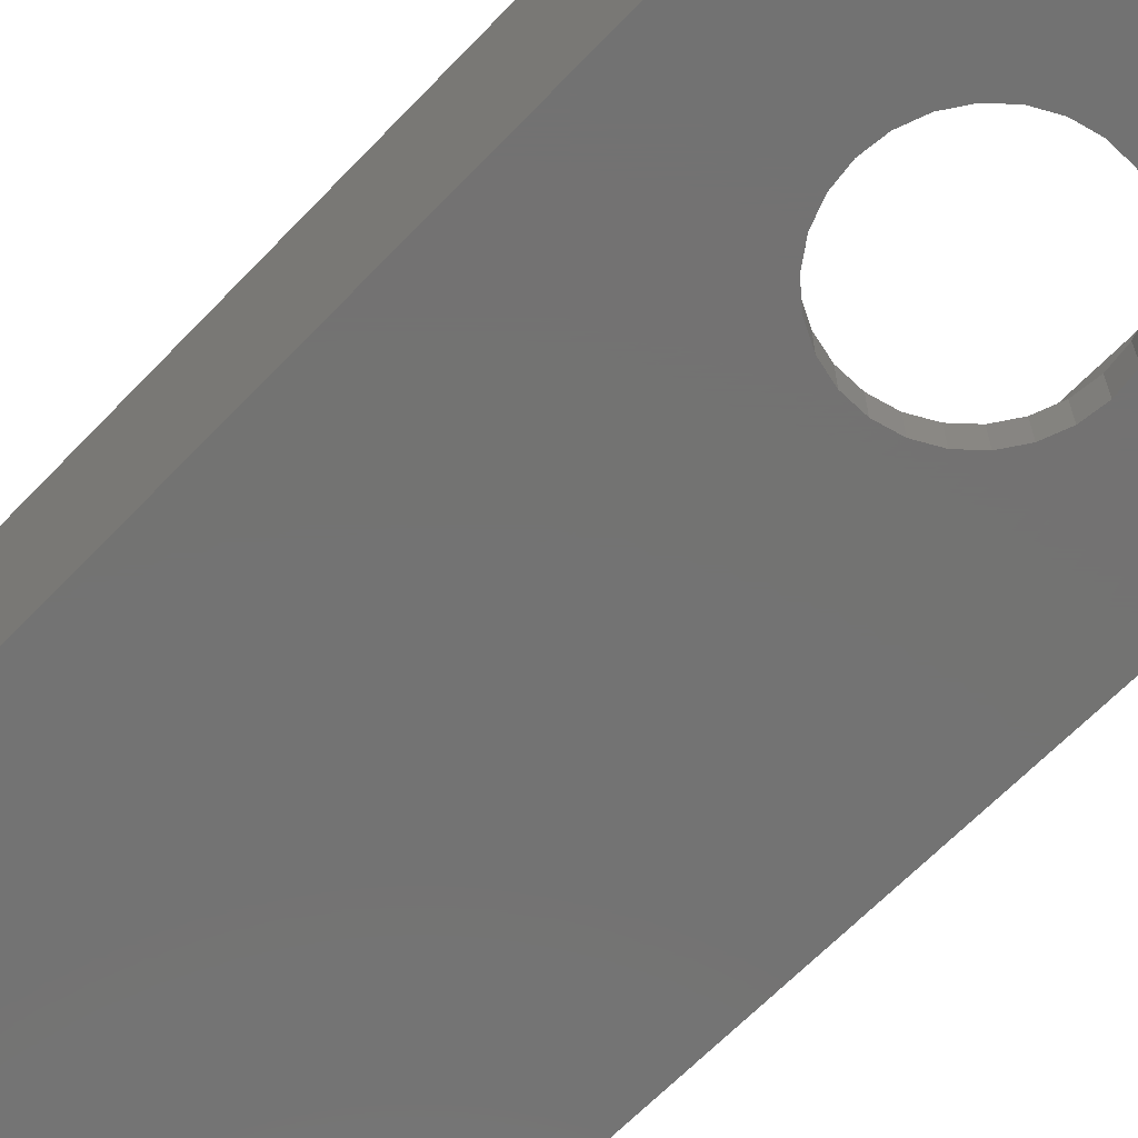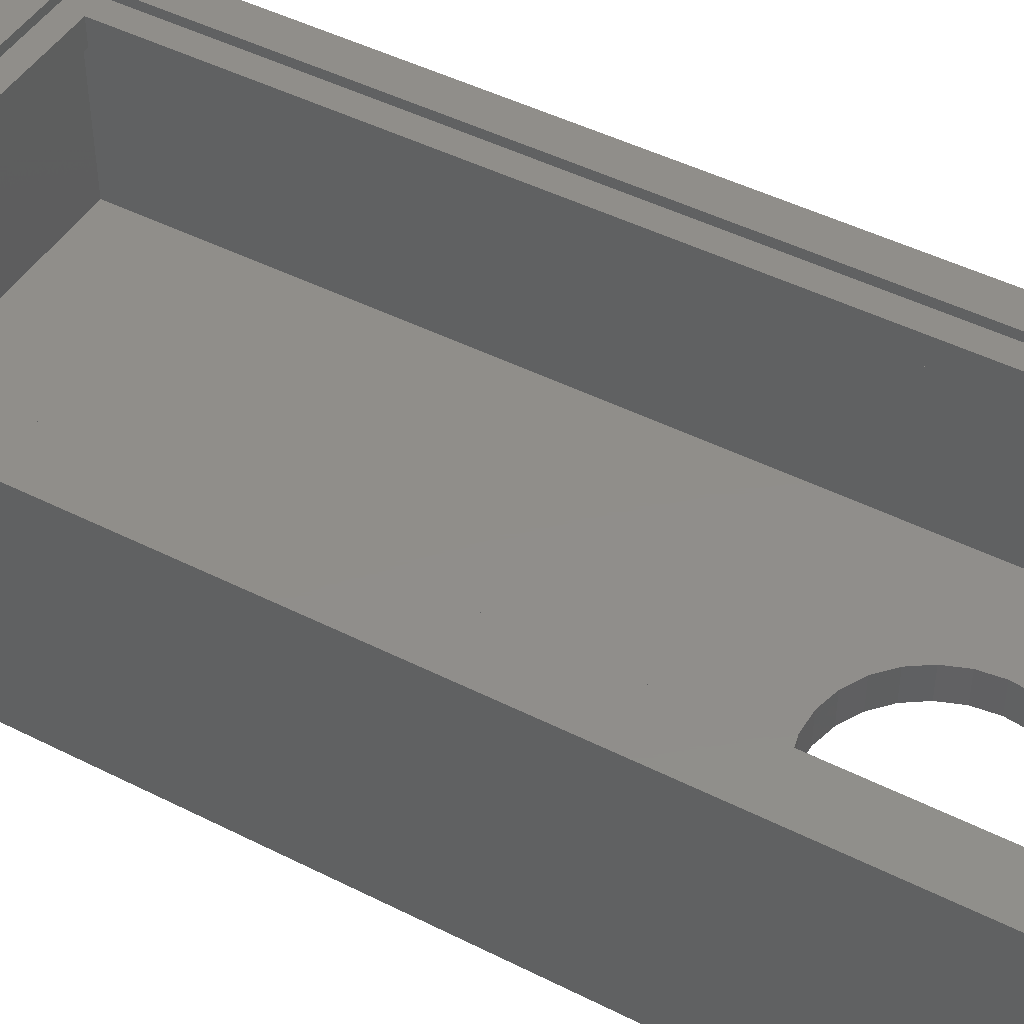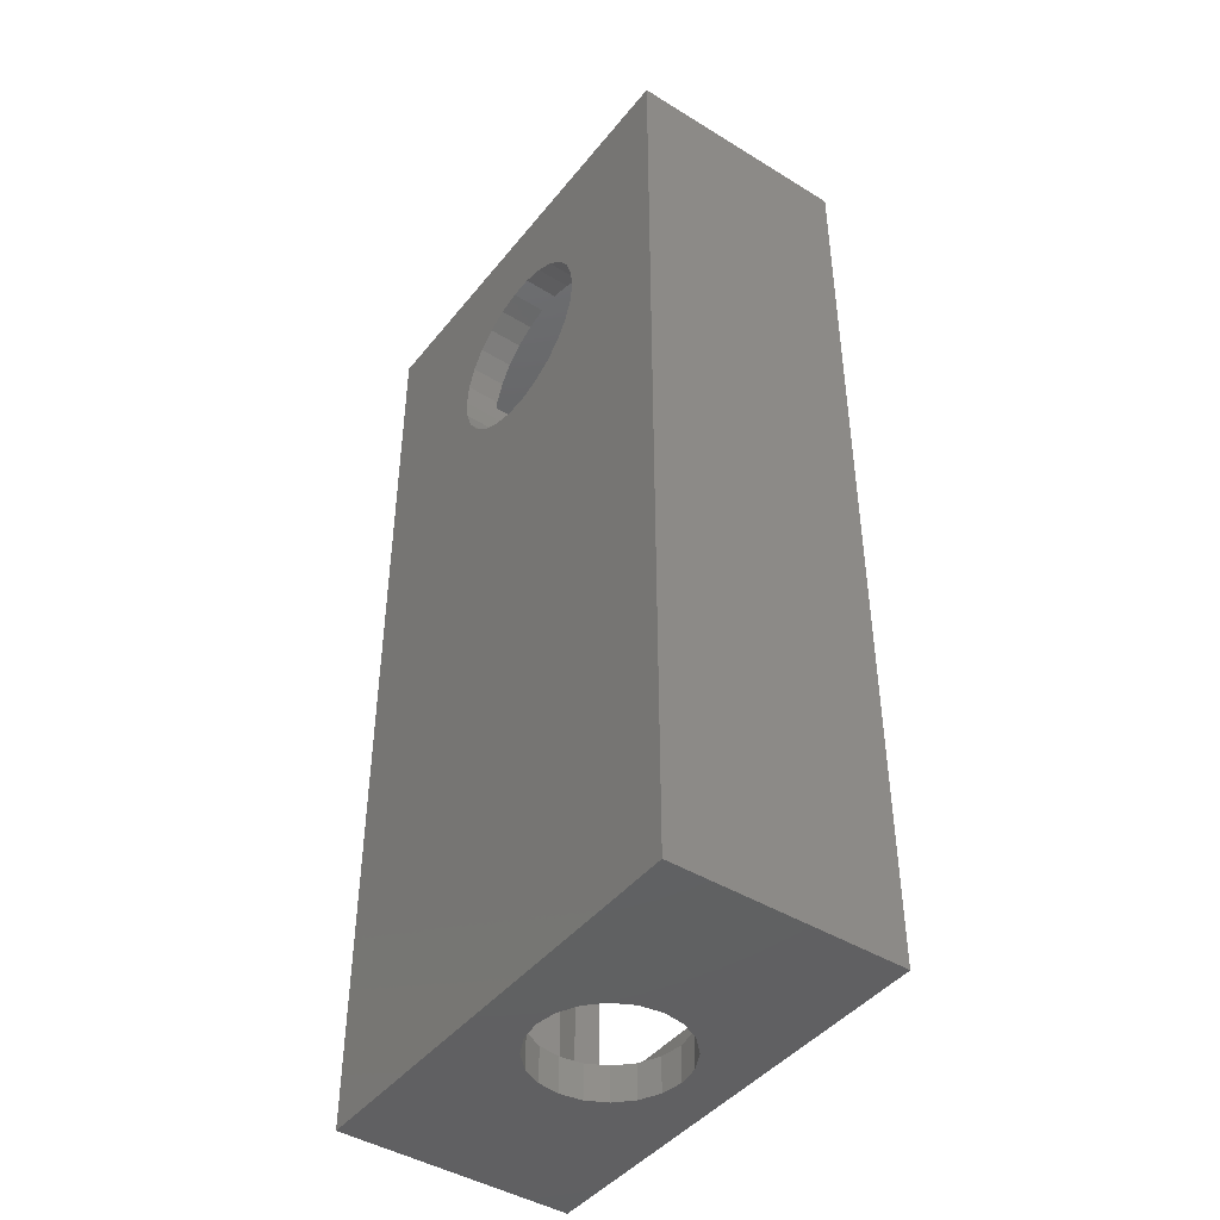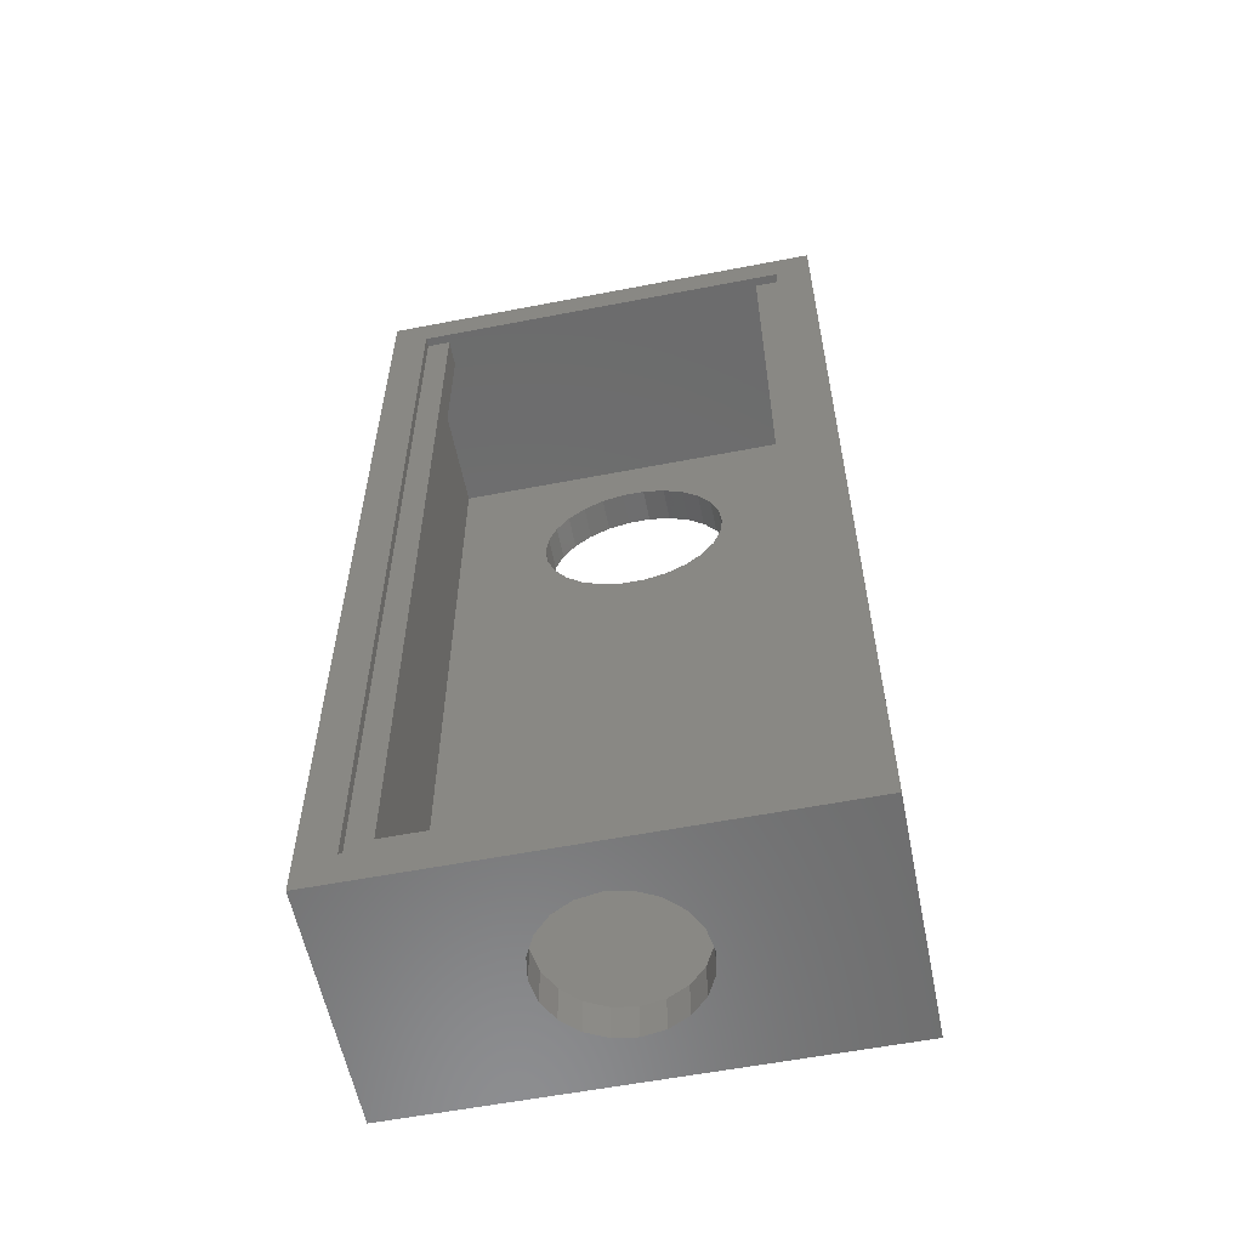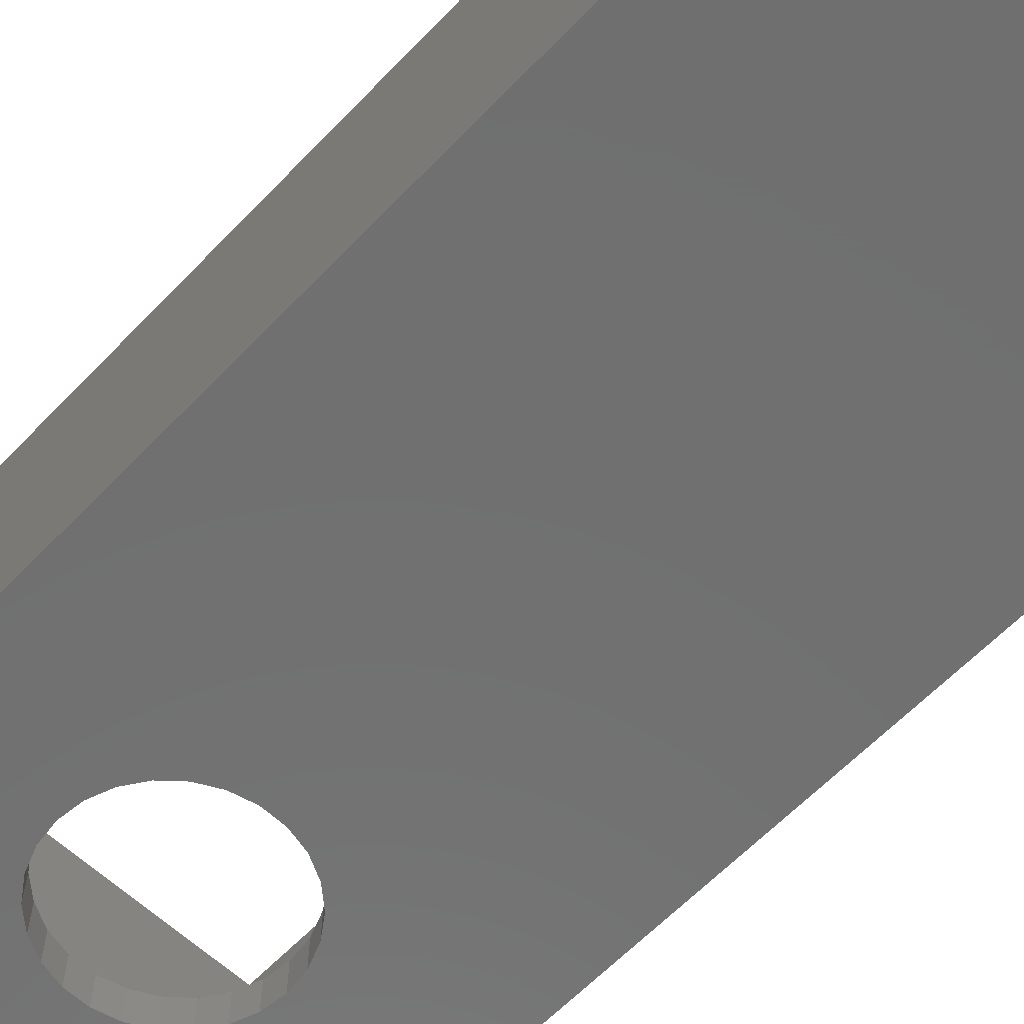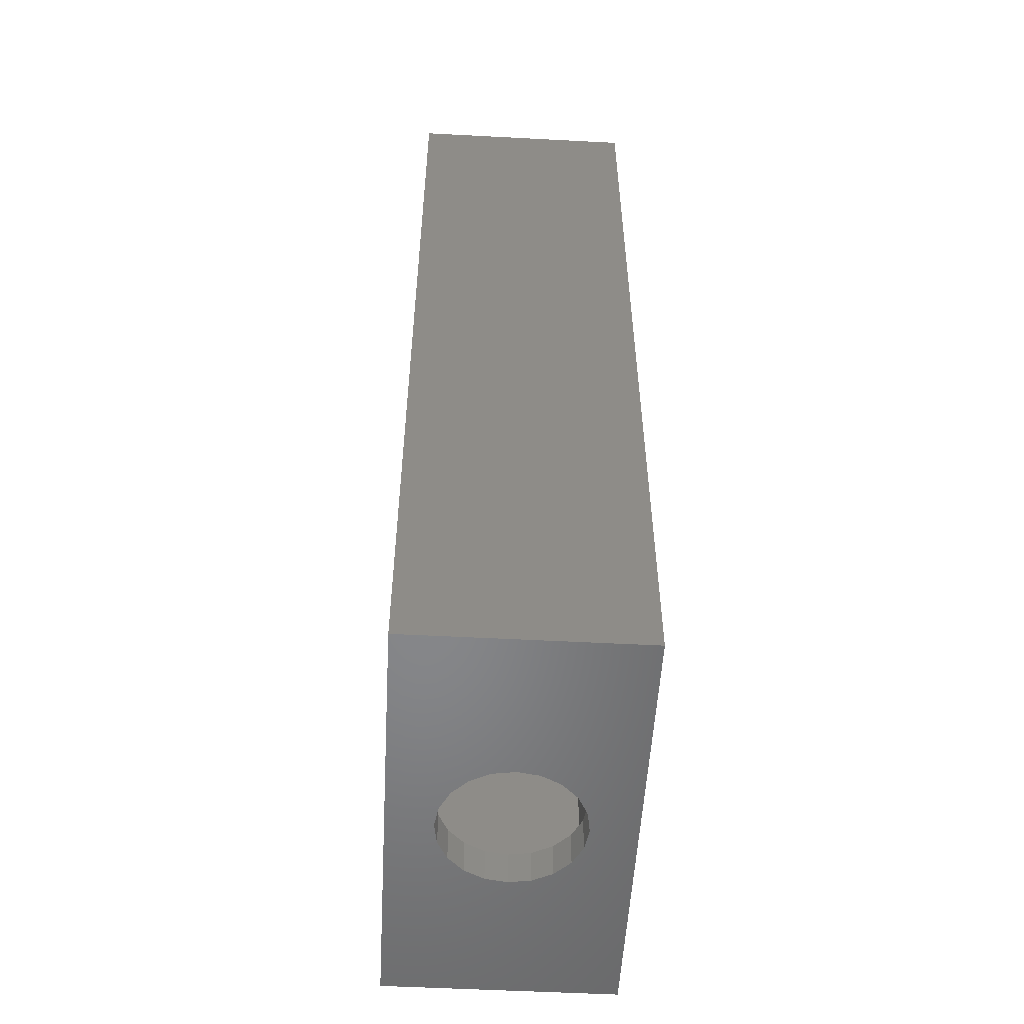
<metadata>
{"format":"stl","ext":"stl","renderer":"f3d","projection":"perspective","resolution":1024,"background":"white","views":[{"elev":-64.9,"azim":136.3,"up":"+Z"},{"elev":46.1,"azim":120.1,"up":"+Z"},{"elev":-44.0,"azim":-125.8,"up":"+Y"},{"elev":-58.4,"azim":11.3,"up":"+Y"},{"elev":-61.9,"azim":-43.5,"up":"+Z"},{"elev":-53.7,"azim":86.8,"up":"+Y"}]}
</metadata>
<code>
# stl→obj: 124 verts, 252 faces
v 0 0 0
v 0 83.58 20
v 0 83.58 0
v 0 0 20
v 38.58 83.58 20
v 35.58 80.58 20
v 38.58 0 20
v 3 80.58 20
v 3 3 20
v 35.58 3 20
v 38.58 83.58 0
v 38.58 0 0
v 26.17 63.99 0
v 26.86 65.82 0
v 27.1 67.76 0
v 25.06 62.39 0
v 23.6 61.09 0
v 21.87 60.18 0
v 19.98 59.72 0
v 18.02 59.72 0
v 16.13 60.18 0
v 14.4 61.09 0
v 12.94 62.39 0
v 11.83 63.99 0
v 11.14 65.82 0
v 26.86 69.7 0
v 26.17 71.52 0
v 25.06 73.13 0
v 23.6 74.42 0
v 21.87 75.33 0
v 19.98 75.8 0
v 18.02 75.8 0
v 16.13 75.33 0
v 10.9 67.76 0
v 14.4 74.42 0
v 12.94 73.13 0
v 11.83 71.52 0
v 11.14 69.7 0
v 19.29 0 16.1
v 17.4 0 15.8
v 15.7 0 14.94
v 14.35 0 13.59
v 13.49 0 11.88
v 13.19 0 10
v 13.49 0 8.115
v 14.35 0 6.415
v 17.4 0 4.199
v 19.29 0 3.9
v 15.7 0 5.065
v 21.17 0 15.8
v 22.87 0 14.94
v 24.22 0 13.59
v 25.09 0 11.88
v 25.39 0 10
v 25.09 0 8.115
v 24.22 0 6.415
v 22.87 0 5.065
v 21.17 0 4.199
v 5 5 19.25
v 5 80.58 17
v 5 80.58 19.25
v 5 5 17
v 33.58 5 17
v 33.58 80.58 19.25
v 33.58 80.58 17
v 33.58 5 19.25
v 3 80.58 3
v 3 80.58 17
v 35.58 80.58 3
v 35.58 80.58 17
v 3 80.58 19.25
v 35.58 80.58 19.25
v 26.86 65.82 3
v 27.1 67.76 3
v 26.86 69.7 3
v 26.17 71.52 3
v 25.06 73.13 3
v 23.6 74.42 3
v 21.87 75.33 3
v 19.98 75.8 3
v 18.02 75.8 3
v 11.14 69.7 3
v 10.9 67.76 3
v 11.83 71.52 3
v 12.94 73.13 3
v 14.4 74.42 3
v 16.13 75.33 3
v 26.17 63.99 3
v 35.58 3 3
v 25.06 62.39 3
v 23.6 61.09 3
v 21.87 60.18 3
v 19.98 59.72 3
v 18.02 59.72 3
v 3 3 3
v 16.13 60.18 3
v 14.4 61.09 3
v 12.94 62.39 3
v 11.83 63.99 3
v 11.14 65.82 3
v 3 3 19.25
v 35.58 3 19.25
v 3 3 17
v 35.58 3 17
v 19.29 3 16.1
v 21.17 3 15.8
v 22.87 3 14.94
v 24.22 3 13.59
v 25.09 3 11.88
v 25.39 3 10
v 25.09 3 8.115
v 24.22 3 6.415
v 21.17 3 4.199
v 19.29 3 3.9
v 22.87 3 5.065
v 17.4 3 15.8
v 15.7 3 14.94
v 14.35 3 13.59
v 13.49 3 11.88
v 13.19 3 10
v 13.49 3 8.115
v 14.35 3 6.415
v 15.7 3 5.065
v 17.4 3 4.199
f 1 2 3
f 2 1 4
f 5 6 7
f 5 8 6
f 8 2 9
f 2 8 5
f 10 7 6
f 9 7 10
f 9 4 7
f 4 9 2
f 7 11 5
f 11 7 12
f 11 2 5
f 2 11 3
f 13 11 12
f 11 14 15
f 11 13 14
f 12 16 13
f 12 17 16
f 12 18 17
f 12 19 18
f 12 20 19
f 1 20 12
f 20 1 21
f 21 1 22
f 22 1 23
f 24 3 25
f 3 24 1
f 23 1 24
f 26 11 15
f 27 11 26
f 28 11 27
f 29 11 28
f 30 11 29
f 31 11 30
f 3 31 32
f 3 32 33
f 25 3 34
f 31 3 11
f 35 3 33
f 36 3 35
f 37 3 36
f 38 3 37
f 34 3 38
f 4 39 7
f 4 40 39
f 4 41 40
f 4 42 41
f 4 43 42
f 4 44 43
f 1 44 4
f 44 1 45
f 45 1 46
f 47 1 48
f 49 1 47
f 46 1 49
f 50 7 39
f 51 7 50
f 52 7 51
f 53 7 52
f 54 7 53
f 12 54 55
f 12 55 56
f 12 56 57
f 12 48 1
f 54 12 7
f 58 12 57
f 48 12 58
f 59 60 61
f 60 59 62
f 63 64 65
f 64 63 66
f 67 60 68
f 60 67 65
f 69 65 67
f 65 69 70
f 60 64 61
f 64 60 65
f 61 8 71
f 8 61 6
f 64 6 61
f 6 64 72
f 73 69 74
f 69 75 74
f 69 76 75
f 69 77 76
f 69 78 77
f 69 79 78
f 69 80 79
f 67 80 69
f 80 67 81
f 82 67 83
f 84 67 82
f 85 67 84
f 86 67 85
f 87 67 86
f 81 67 87
f 88 69 73
f 69 88 89
f 90 89 88
f 91 89 90
f 92 89 91
f 93 89 92
f 94 89 93
f 95 94 96
f 95 96 97
f 95 97 98
f 95 98 99
f 67 100 83
f 67 99 100
f 95 99 67
f 94 95 89
f 63 59 66
f 59 63 62
f 9 71 8
f 71 9 101
f 102 6 72
f 6 102 10
f 61 71 59
f 66 72 64
f 72 66 102
f 59 102 66
f 59 101 102
f 101 59 71
f 102 9 10
f 9 102 101
f 103 67 68
f 67 103 95
f 104 63 70
f 104 62 63
f 103 62 104
f 68 62 103
f 62 68 60
f 70 63 65
f 89 70 69
f 70 89 104
f 104 105 103
f 104 106 105
f 104 107 106
f 104 108 107
f 104 109 108
f 104 110 109
f 89 110 104
f 110 89 111
f 111 89 112
f 113 89 114
f 115 89 113
f 112 89 115
f 116 103 105
f 117 103 116
f 118 103 117
f 119 103 118
f 120 103 119
f 95 120 121
f 95 121 122
f 95 122 123
f 120 95 103
f 124 95 123
f 114 95 124
f 95 114 89
f 15 75 26
f 75 15 74
f 33 81 87
f 81 33 32
f 18 93 92
f 93 18 19
f 17 92 91
f 92 17 18
f 29 77 78
f 77 29 28
f 26 76 27
f 76 26 75
f 84 36 85
f 36 84 37
f 35 87 86
f 87 35 33
f 16 88 13
f 88 16 90
f 27 77 28
f 77 27 76
f 31 79 80
f 79 31 30
f 32 80 81
f 80 32 31
f 30 78 79
f 78 30 29
f 82 37 84
f 37 82 38
f 83 38 82
f 38 83 34
f 100 34 83
f 34 100 25
f 36 86 85
f 86 36 35
f 14 74 15
f 74 14 73
f 13 73 14
f 73 13 88
f 21 97 96
f 97 21 22
f 98 24 99
f 24 98 23
f 99 25 100
f 25 99 24
f 22 98 97
f 98 22 23
f 16 91 90
f 91 16 17
f 19 94 93
f 94 19 20
f 20 96 94
f 96 20 21
f 55 110 111
f 110 55 54
f 124 48 114
f 48 124 47
f 43 120 119
f 120 43 44
f 57 112 115
f 112 57 56
f 56 111 112
f 111 56 55
f 114 58 113
f 58 114 48
f 123 47 124
f 47 123 49
f 44 121 120
f 121 44 45
f 113 57 115
f 57 113 58
f 46 123 122
f 123 46 49
f 45 122 121
f 122 45 46
f 53 108 109
f 108 53 52
f 39 106 50
f 106 39 105
f 42 119 118
f 119 42 43
f 50 107 51
f 107 50 106
f 52 107 108
f 107 52 51
f 54 109 110
f 109 54 53
f 41 116 40
f 116 41 117
f 41 118 117
f 118 41 42
f 40 105 39
f 105 40 116

</code>
